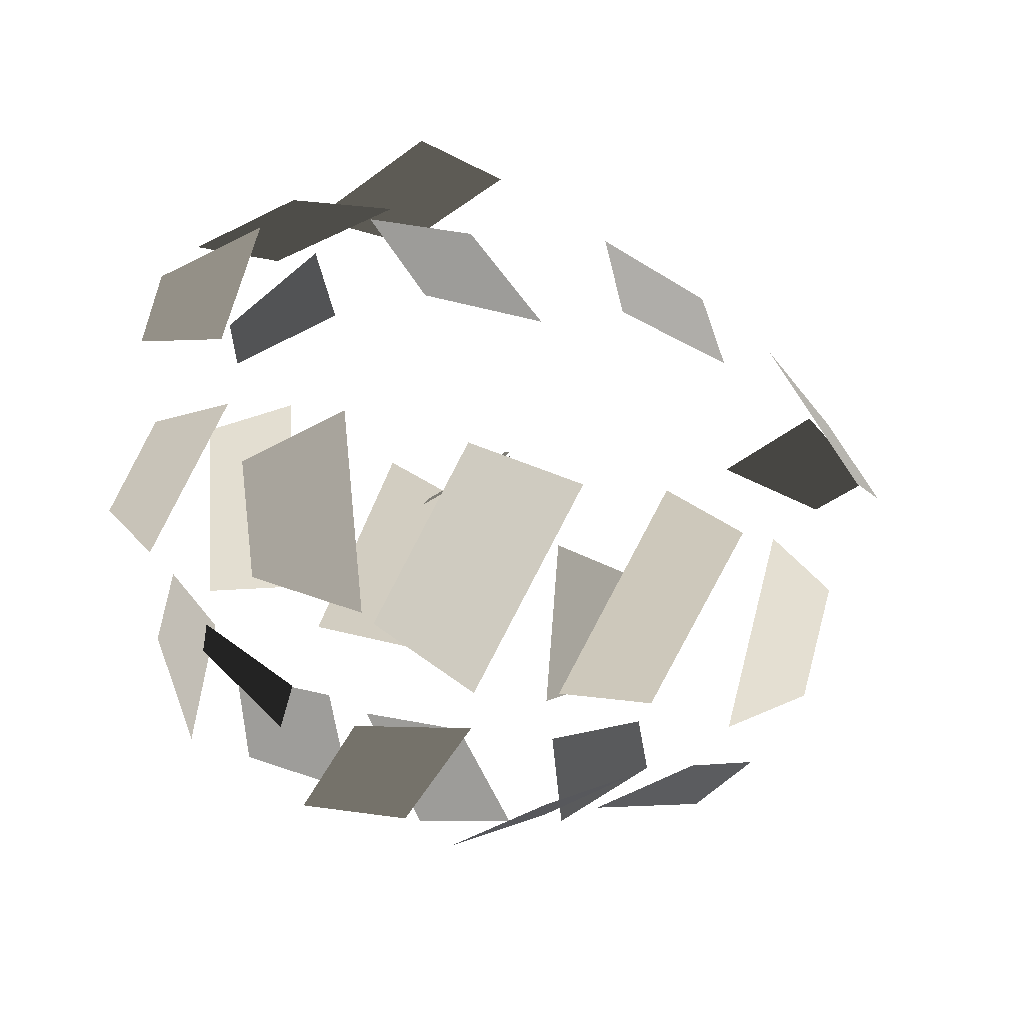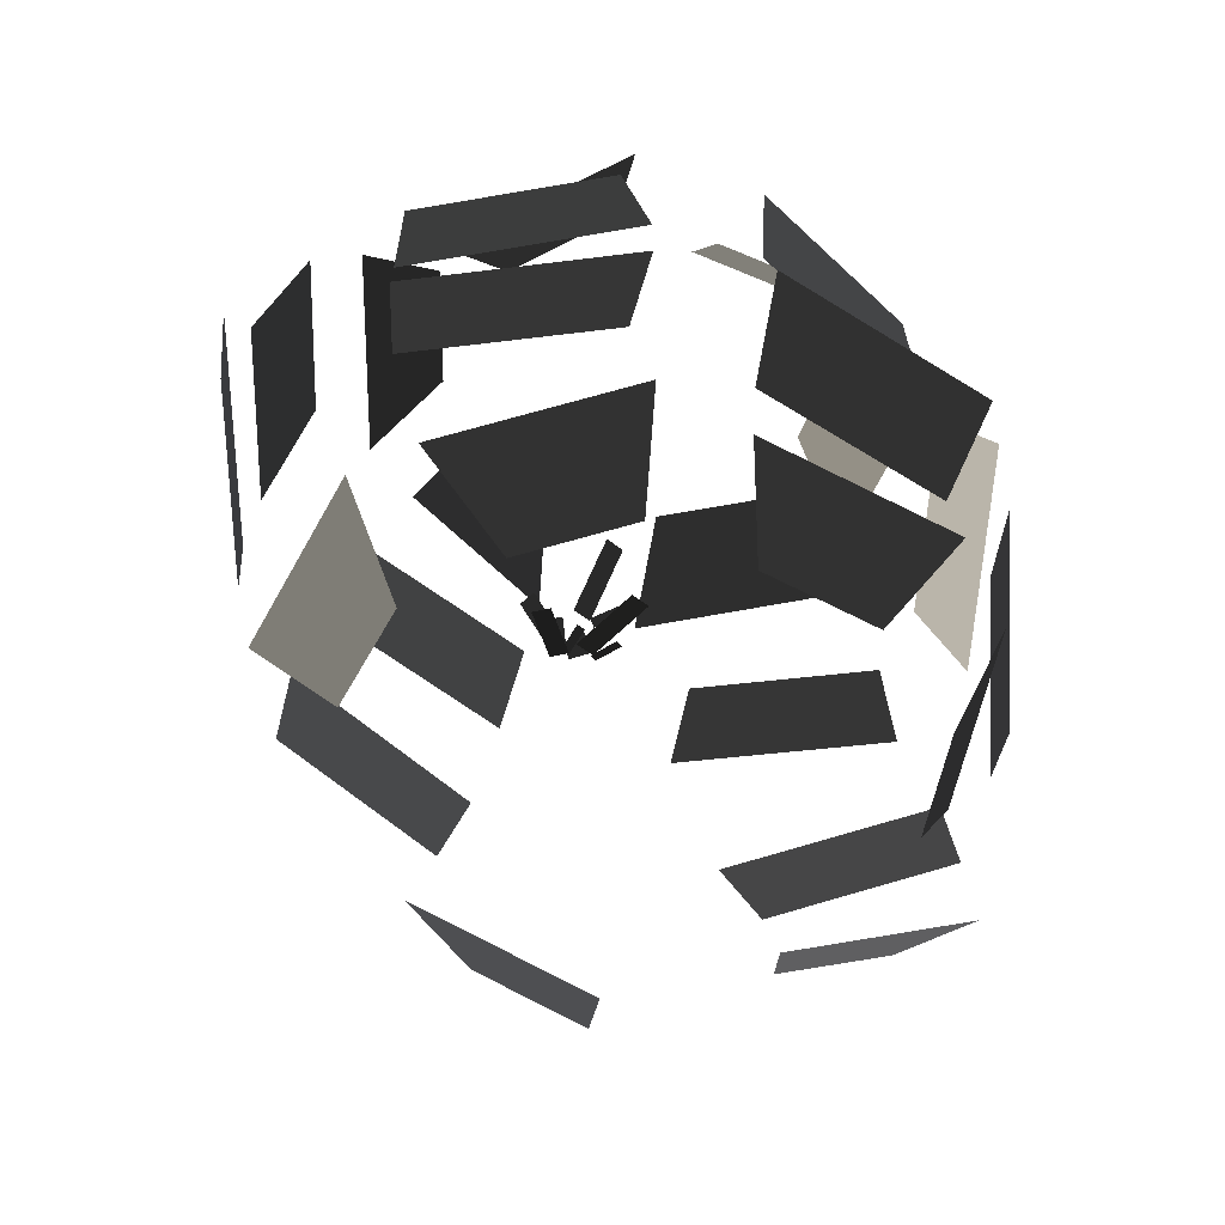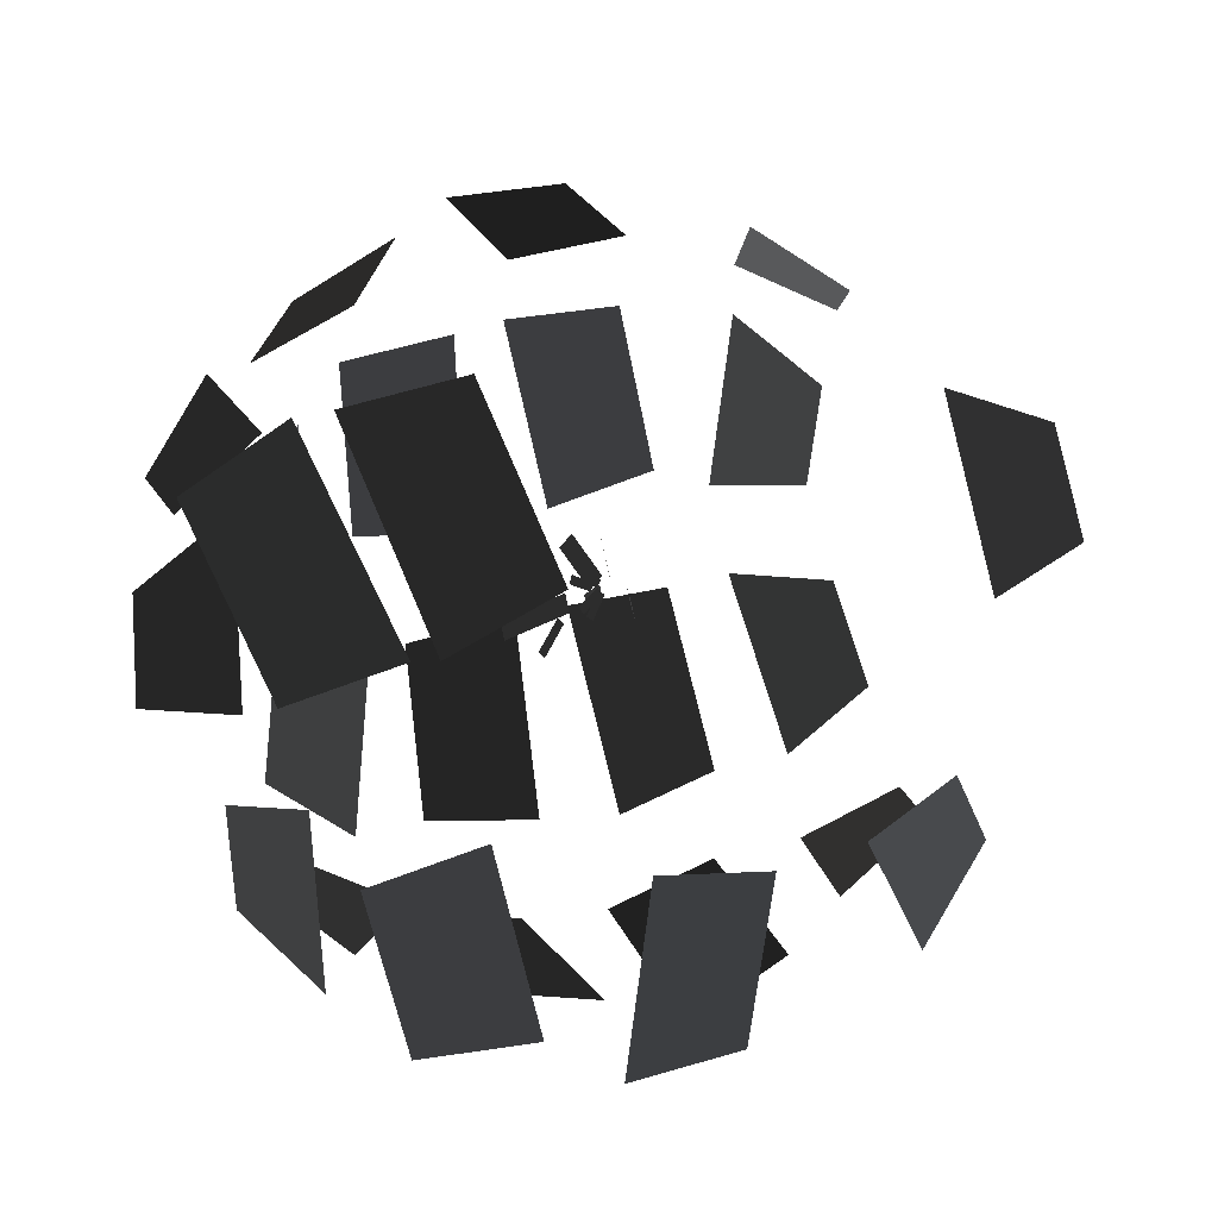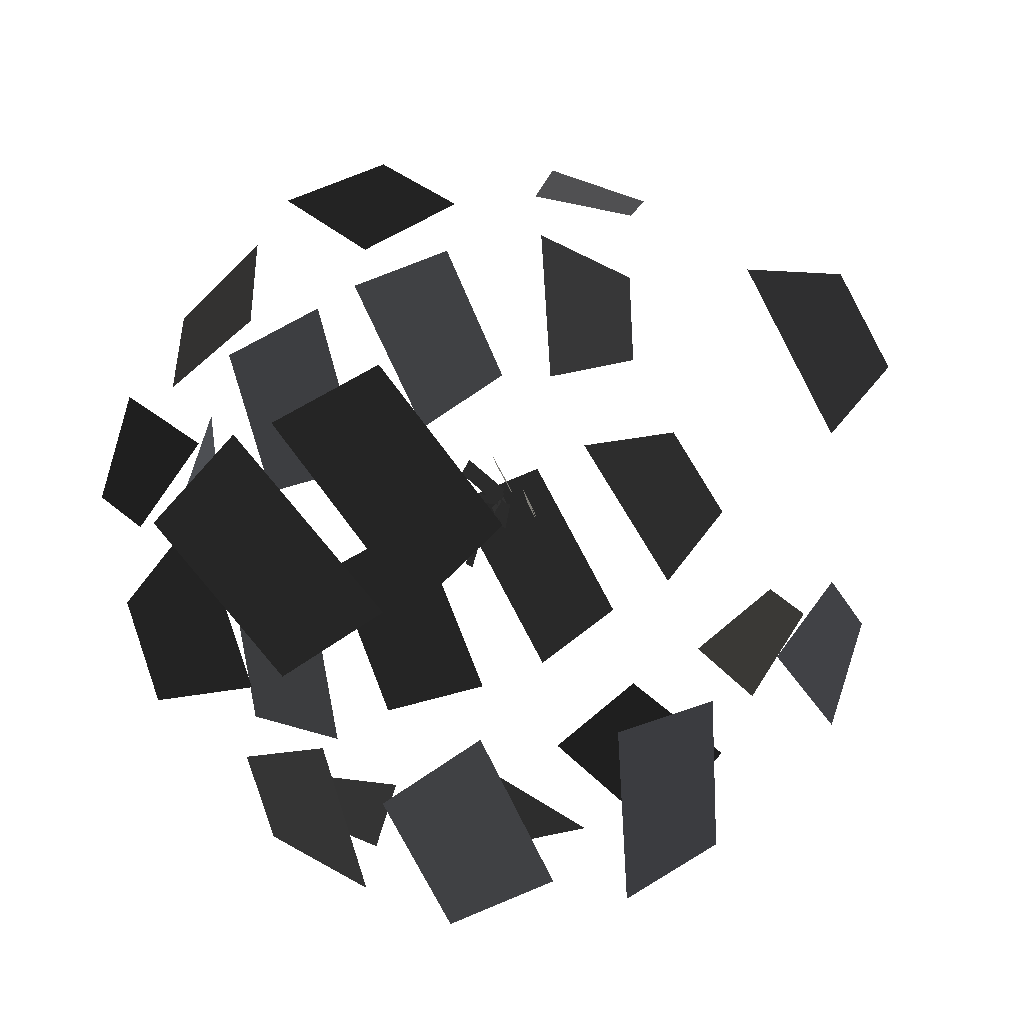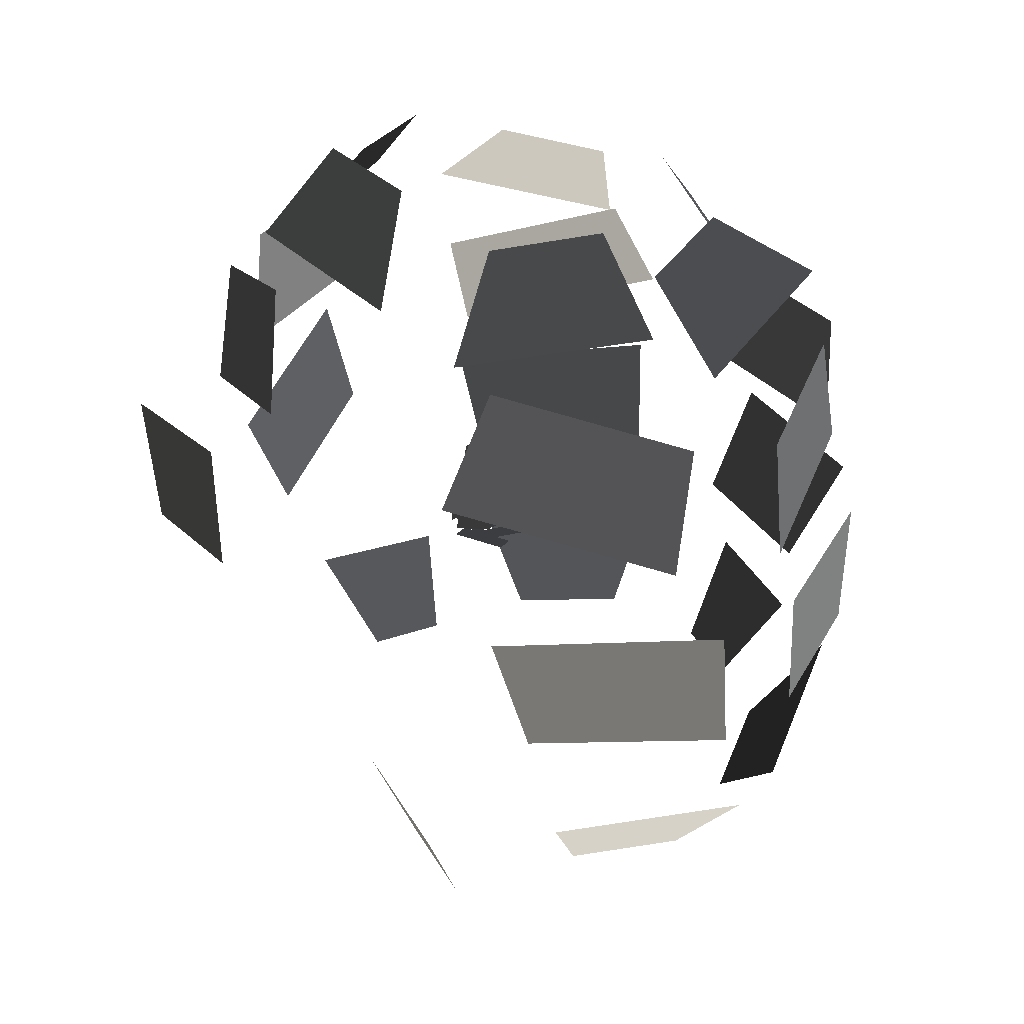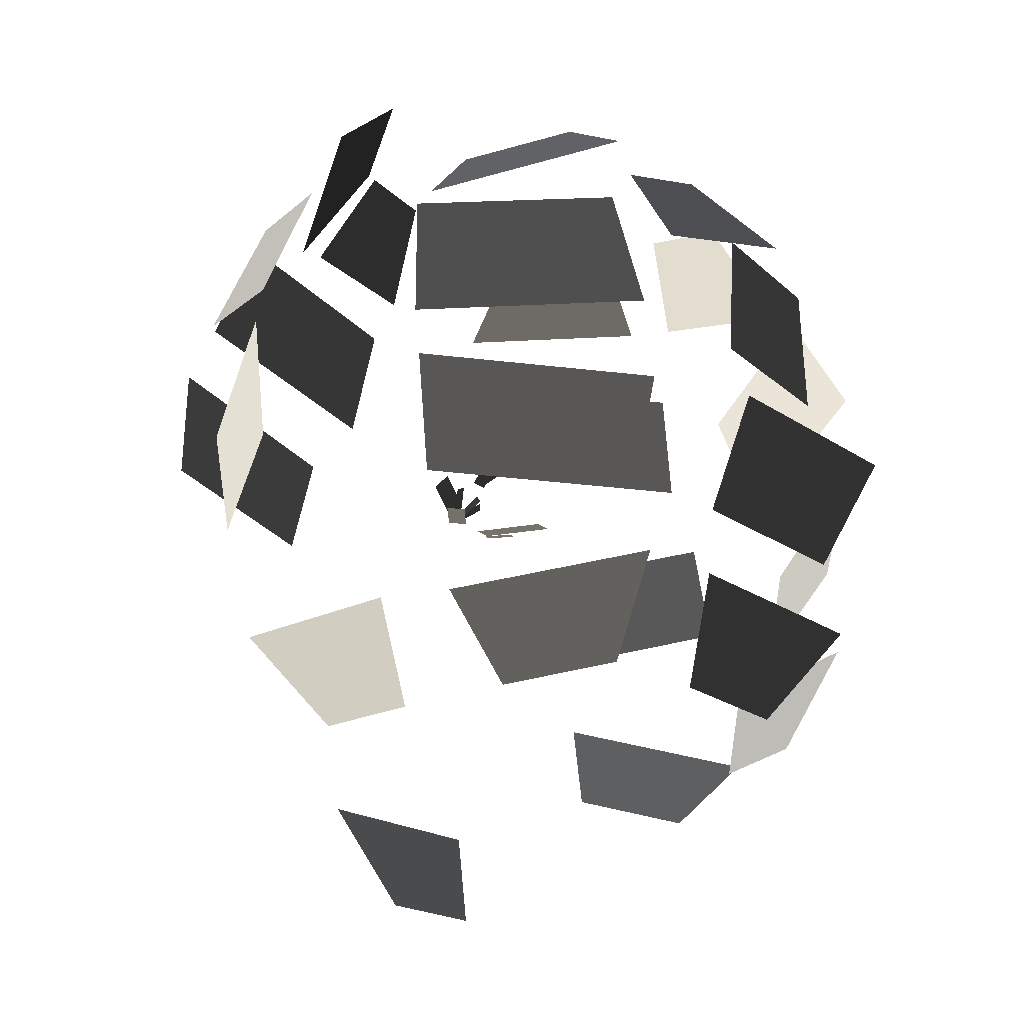
<metadata>
{"format":"obj","ext":"obj","renderer":"f3d","projection":"perspective","resolution":1024,"background":"white","views":[{"elev":-24.0,"azim":-113.8,"up":"+Z"},{"elev":-53.6,"azim":139.9,"up":"+Y"},{"elev":73.5,"azim":-101.8,"up":"+Z"},{"elev":77.0,"azim":-116.0,"up":"+Z"},{"elev":28.0,"azim":61.7,"up":"+Y"},{"elev":-19.0,"azim":123.2,"up":"+Y"}]}
</metadata>
<code>
v -0.0829 0.1057 -0.1309
v -0.1152 0.1277 -0.0536
v -0.0586 0.1474 -0.1122
v -0.0772 0.1601 -0.0675
v -0.1217 -0.1317 -0.0503
v -0.1023 -0.1192 -0.006
v -0.1583 -0.0979 -0.0644
v -0.1247 -0.0763 0.0124
v -0.1868 -0.0172 -0.0349
v -0.1317 -0.0379 0.0286
v -0.1917 0.033 -0.0235
v -0.1281 0.0092 0.0499
v -0.1694 0.0603 -0.0231
v -0.1046 0.0656 0.0529
v -0.1664 0.1119 -0.0204
v -0.1103 0.1165 0.0454
v -0.1343 0.1399 -0.0202
v -0.0759 0.1299 0.043
v -0.0925 0.169 -0.0292
v -0.0587 0.1633 0.0073
v -0.0935 0.058 -0.1638
v -0.1488 0.0318 -0.0847
v -0.0899 0.1028 -0.138
v -0.1378 0.08 -0.0695
v -0.0864 -0.03 -0.1534
v -0.1447 -0.0468 -0.0916
v -0.0978 0.0201 -0.1599
v -0.1651 0.0006 -0.0885
v -0.0238 -0.1884 0.0099
v 0.026 -0.1882 0.0147
v -0.0442 -0.1445 0.0282
v 0.042 -0.1441 0.0366
v -0.0373 0.0216 0.1305
v 0.0475 0.0387 0.1349
v -0.054 0.0706 0.1307
v 0.0439 0.0903 0.1357
v -0.0423 0.0814 0.0963
v 0.0533 0.1065 0.1118
v -0.0469 0.132 0.0864
v 0.0359 0.1537 0.0998
v -0.0424 0.1461 0.0708
v 0.0423 0.1372 0.0549
v -0.0244 0.1869 0.0446
v 0.0245 0.1818 0.0354
v -0.0757 -0.1146 -0.1339
v -0.1002 -0.1161 -0.0904
v -0.0843 -0.0697 -0.1582
v -0.1268 -0.0723 -0.0828
v 0.0382 0.0999 -0.143
v -0.0447 0.1227 -0.1538
v 0.0272 0.1424 -0.1156
v -0.0207 0.1555 -0.1218
v 0.1061 -0.1246 -0.0059
v 0.1172 -0.1253 -0.0546
v 0.1322 -0.0871 0.0183
v 0.1515 -0.0882 -0.0661
v 0.1326 -0.0356 0.0325
v 0.1889 -0.0213 -0.0317
v 0.1259 0.0137 0.0467
v 0.1909 0.0303 -0.0274
v 0.1126 0.0766 0.0626
v 0.1718 0.0543 -0.0149
v 0.1075 0.1214 0.0371
v 0.1587 0.102 -0.03
v 0.0774 0.1216 0.0384
v 0.1321 0.1425 -0.0254
v 0.0602 0.1629 0.0124
v 0.0917 0.175 -0.0245
v 0.0474 0.0334 -0.1765
v -0.0514 0.0415 -0.164
v 0.0448 0.0851 -0.1773
v -0.0408 0.0921 -0.1665
v 0.0424 -0.0369 -0.1625
v -0.0435 -0.0404 -0.1727
v 0.0501 0.0085 -0.1861
v -0.0491 0.0044 -0.198
v 0.0978 -0.1168 -0.0908
v 0.0659 -0.1049 -0.1275
v 0.1392 -0.0859 -0.0918
v 0.0841 -0.0652 -0.1553
v 0.1523 -0.0374 -0.0892
v 0.0961 -0.0419 -0.155
v 0.1552 0.0143 -0.0865
v 0.0904 0.009 -0.1625
v 0.1507 0.037 -0.0811
v 0.0832 0.0485 -0.154
v 0.1472 0.0886 -0.0789
v 0.0888 0.0986 -0.1421
v 0.1178 0.1102 -0.0654
v 0.0793 0.1306 -0.1403
v 0.0795 0.1442 -0.0577
v 0.0573 0.156 -0.1009
v 0.0233 -0.1082 -0.1387
v -0.0248 -0.114 -0.1507
v 0.0425 -0.0652 -0.1602
v -0.041 -0.0752 -0.1809
v -0.0043 -0.0087 -0.0144
v 0.0043 -0.0087 -0.0144
v -0.0043 -0.0114 -0.0487
v 0.0043 -0.0114 -0.0487
v -0.0069 -0.0087 -0.013
v -0.0037 -0.0087 -0.0138
v -0.0099 -0.0097 -0.0259
v -0.0066 -0.0097 -0.0266
v -0.0091 0.0194 -0.009
v -0.0059 0.0214 -0.0106
v -0.0194 0.0295 -0.0167
v -0.0162 0.0316 -0.0183
v -0.0043 0.0163 -0.0123
v 0.0043 0.0163 -0.0123
v -0.0043 0.0436 -0.0332
v 0.0043 0.0436 -0.0332
v -0.0003 0.0066 -0.0021
v 0.0029 0.0048 -0.0007
v 0.0063 0.0142 -0.0079
v 0.0095 0.0124 -0.0065
v 0.0009 0.0068 -0.0034
v 0.0043 0.001 0.001
v 0.0226 0.0149 -0.0096
v 0.0261 0.009 -0.0051
v 0.0006 -0.0022 -0.0053
v 0.005 -0.0018 0.0015
v 0.0207 -0.0029 -0.0183
v 0.0252 -0.0025 -0.0115
v 0.0006 0.0043 -0.0023
v 0.003 0.0019 -0.0003
v 0.0099 0.0099 -0.0065
v 0.0122 0.0074 -0.0046
v -0.002 0.0026 -0.0022
v 0.002 0.0026 -0.0022
v -0.002 0.009 -0.0119
v 0.0019 0.009 -0.0119
v -0.0031 0.0015 -0.0005
v -0.0003 0.0037 -0.0023
v -0.0113 0.008 -0.0055
v -0.0086 0.0102 -0.0072
v -0.0027 0.0025 -0.0014
v 0.0009 0.0037 -0.0024
v -0.0072 0.011 -0.008
v -0.0036 0.0122 -0.0089
g Group_001
f 1 2 4 3
g Group_002
f 5 6 8 7
g Group_003
f 9 10 12 11
g Group_004
f 13 14 16 15
g Group_005
f 17 18 20 19
g Group_006
f 21 22 24 23
g Group_007
f 25 26 28 27
g Group_008
f 29 30 32 31
g Group_009
f 33 34 36 35
g Group_010
f 37 38 40 39
g Group_011
f 41 42 44 43
g Group_012
f 45 46 48 47
g Group_013
f 49 50 52 51
g Group_014
f 53 54 56 55
g Group_015
f 57 58 60 59
g Group_016
f 61 62 64 63
g Group_017
f 65 66 68 67
g Group_018
f 69 70 72 71
g Group_019
f 73 74 76 75
g Group_020
f 77 78 80 79
g Group_021
f 81 82 84 83
g Group_022
f 85 86 88 87
g Group_023
f 89 90 92 91
g Group_024
f 93 94 96 95
g Group_025
f 97 98 100 99
g Group_026
f 101 102 104 103
g Group_027
f 105 106 108 107
g Group_028
f 109 110 112 111
g Group_029
f 113 114 116 115
g Group_030
f 117 118 120 119
g Group_031
f 121 122 124 123
g Group_032
f 125 126 128 127
g Group_033
f 129 130 132 131
g Group_034
f 133 134 136 135
g Group_035
f 137 138 140 139

</code>
